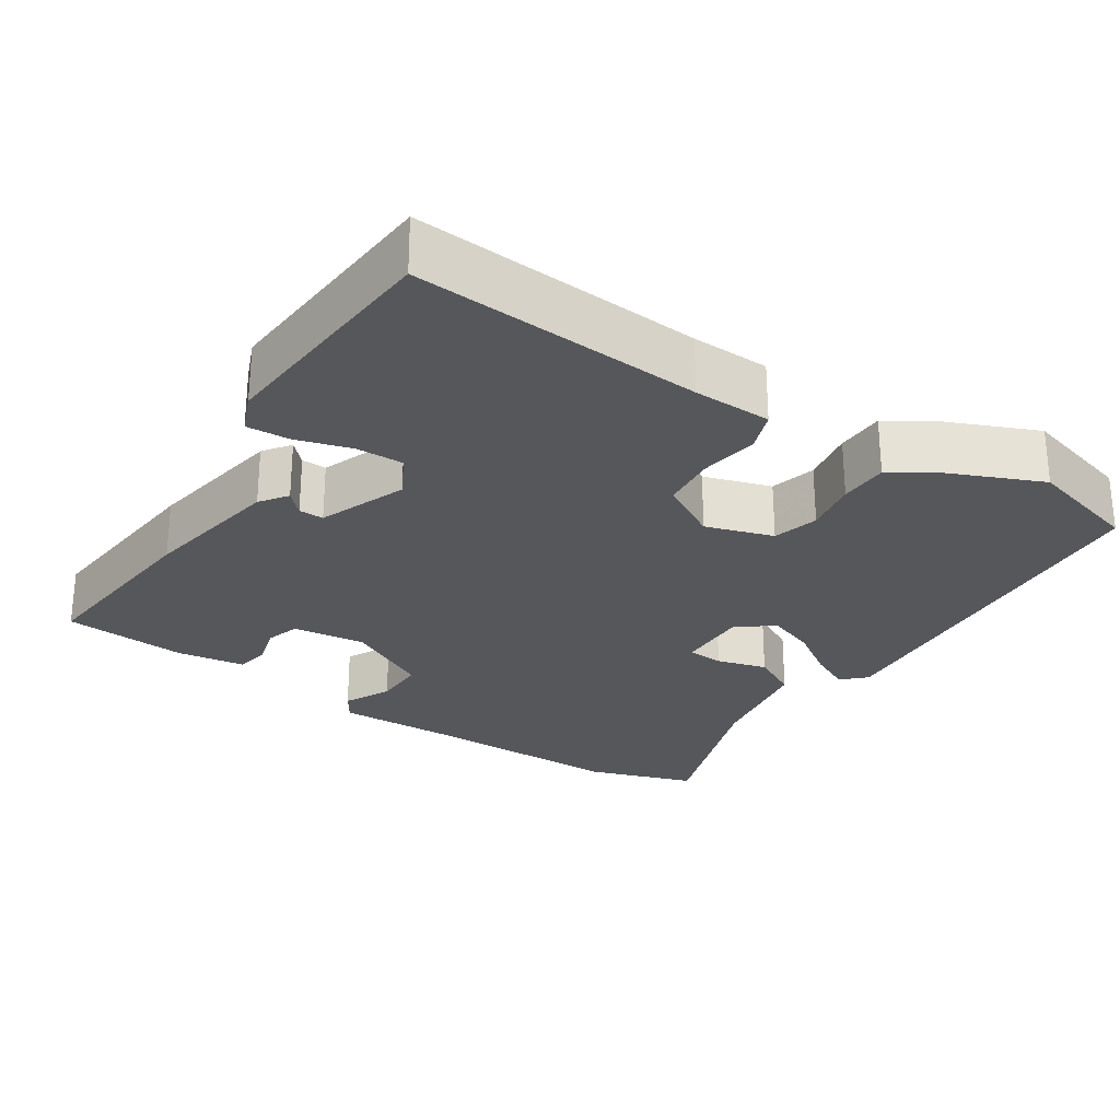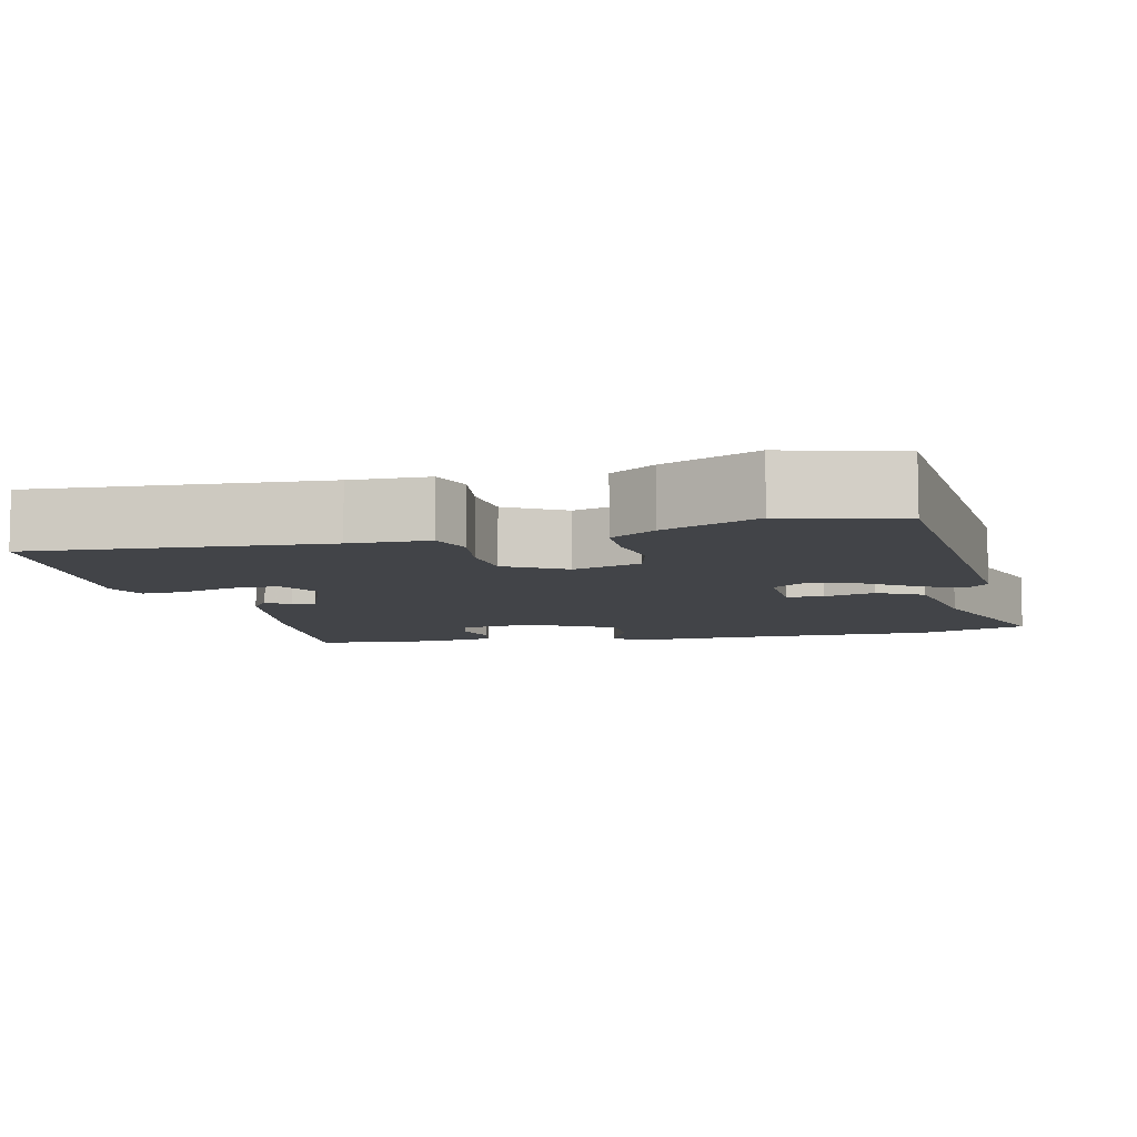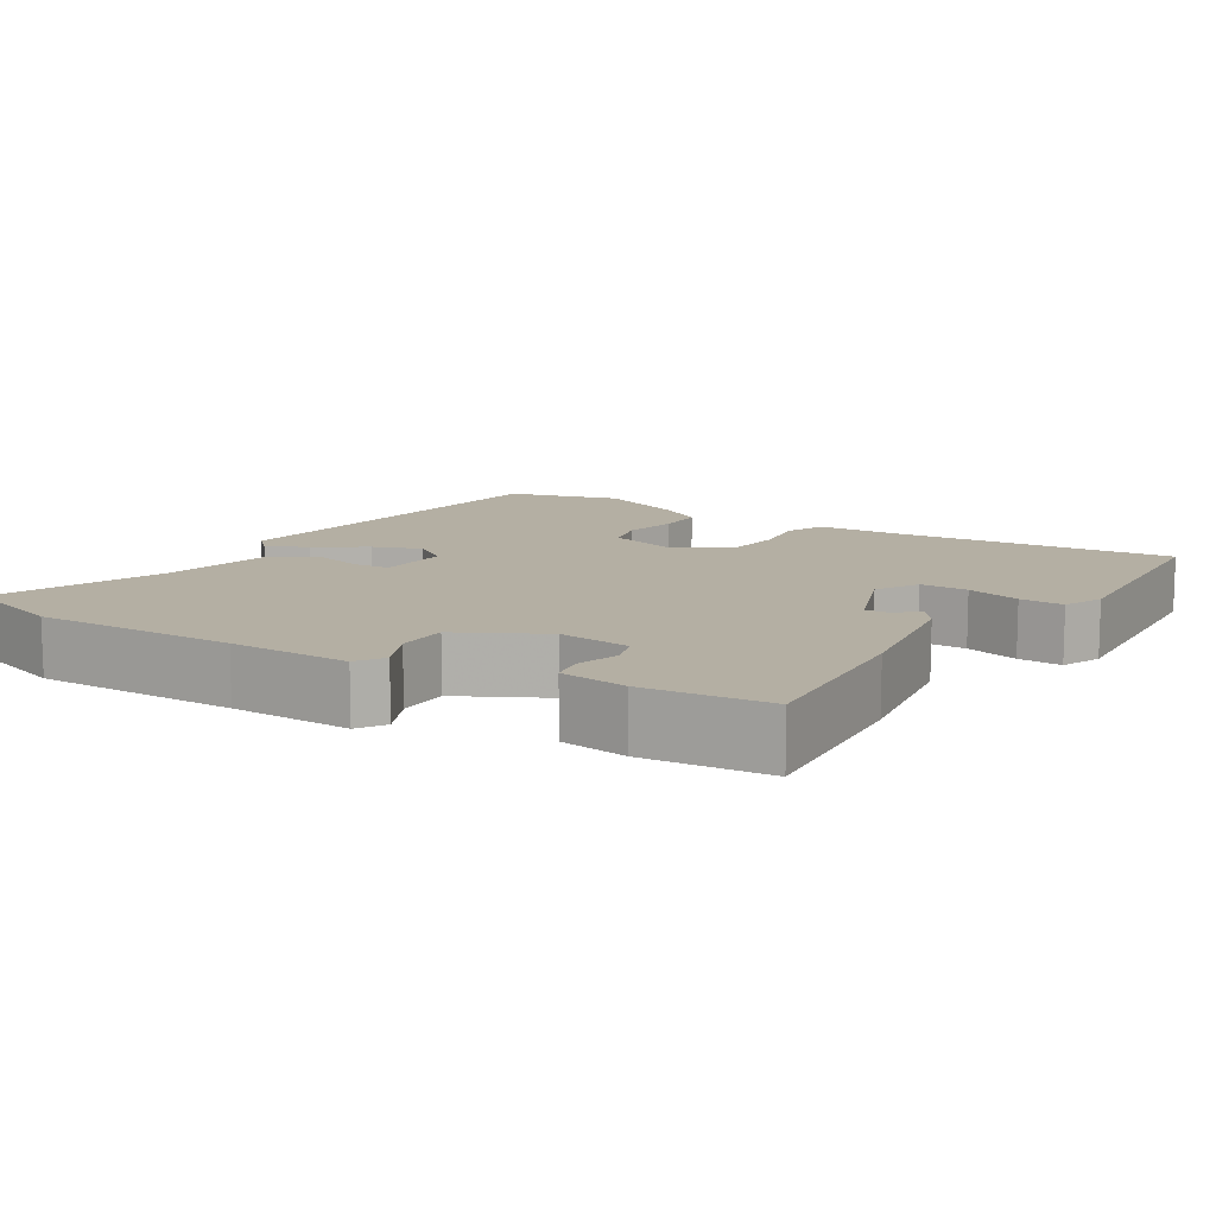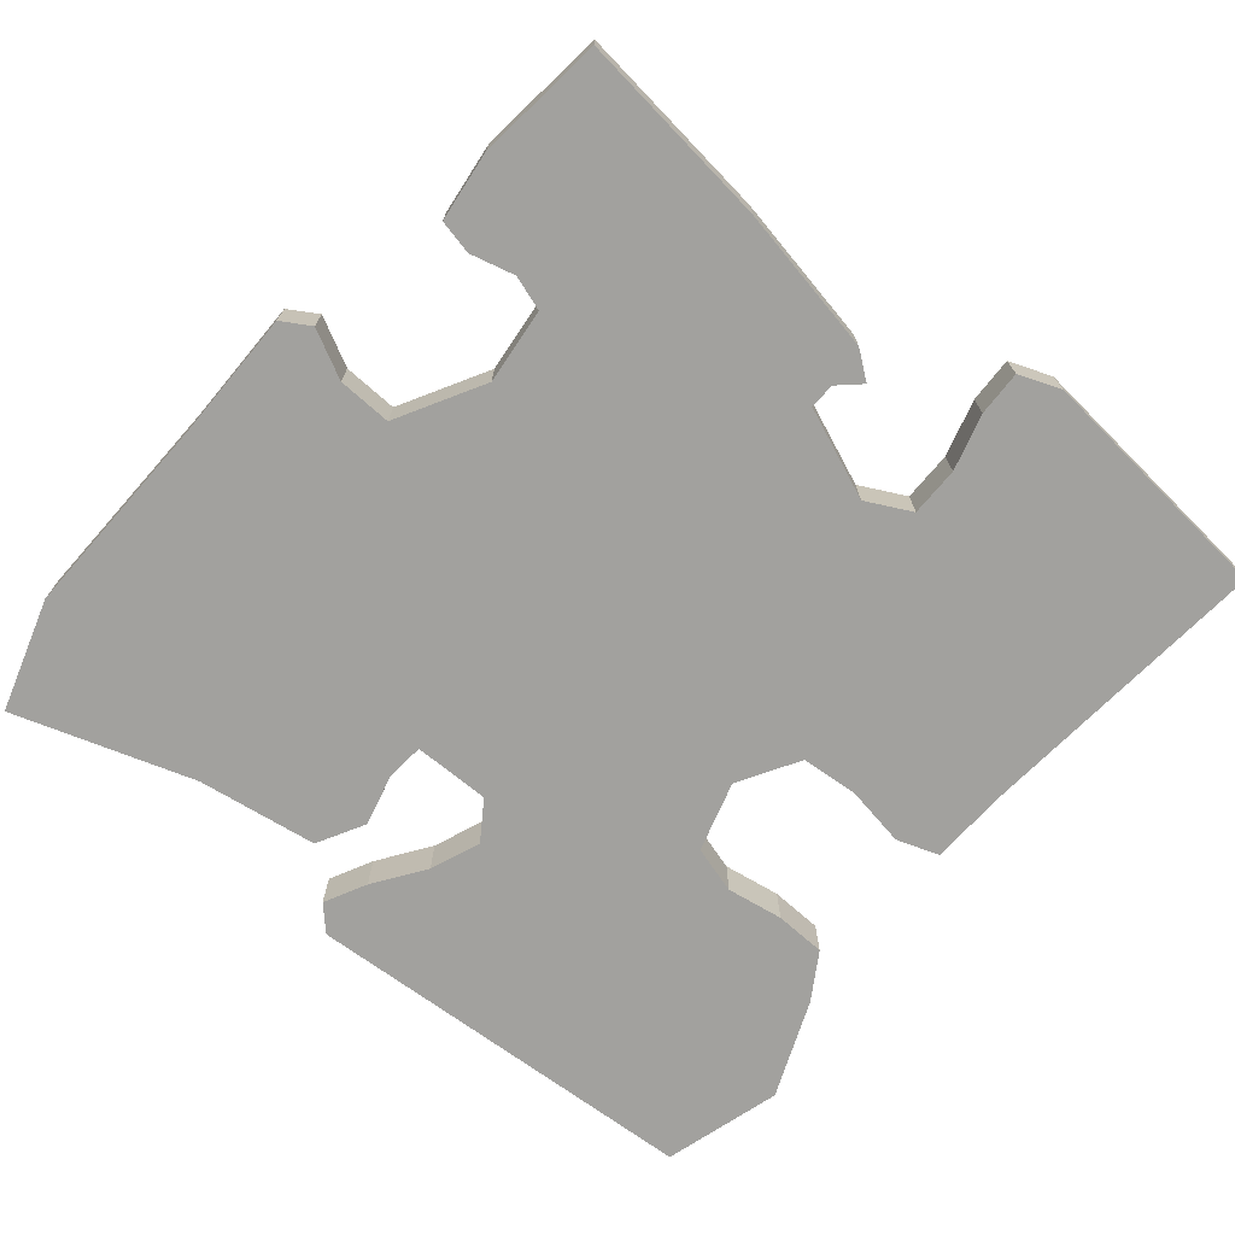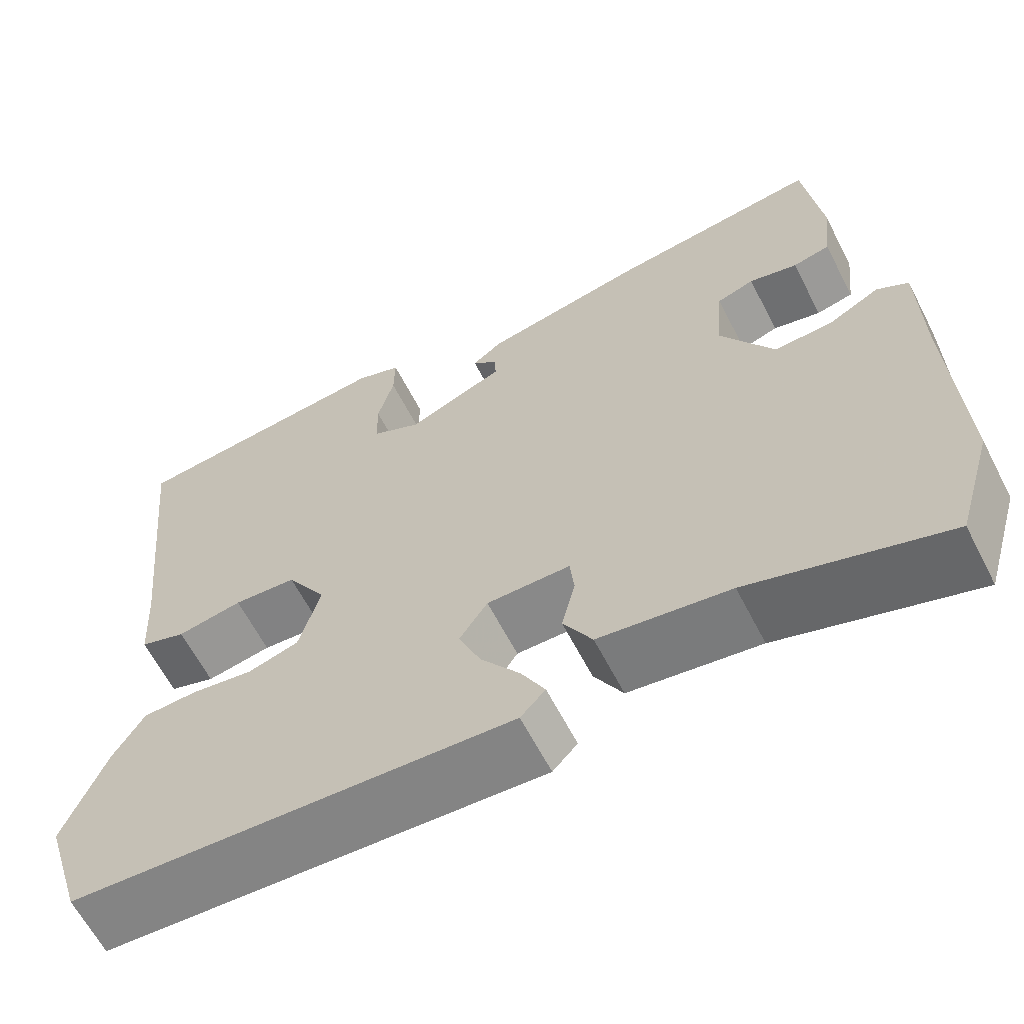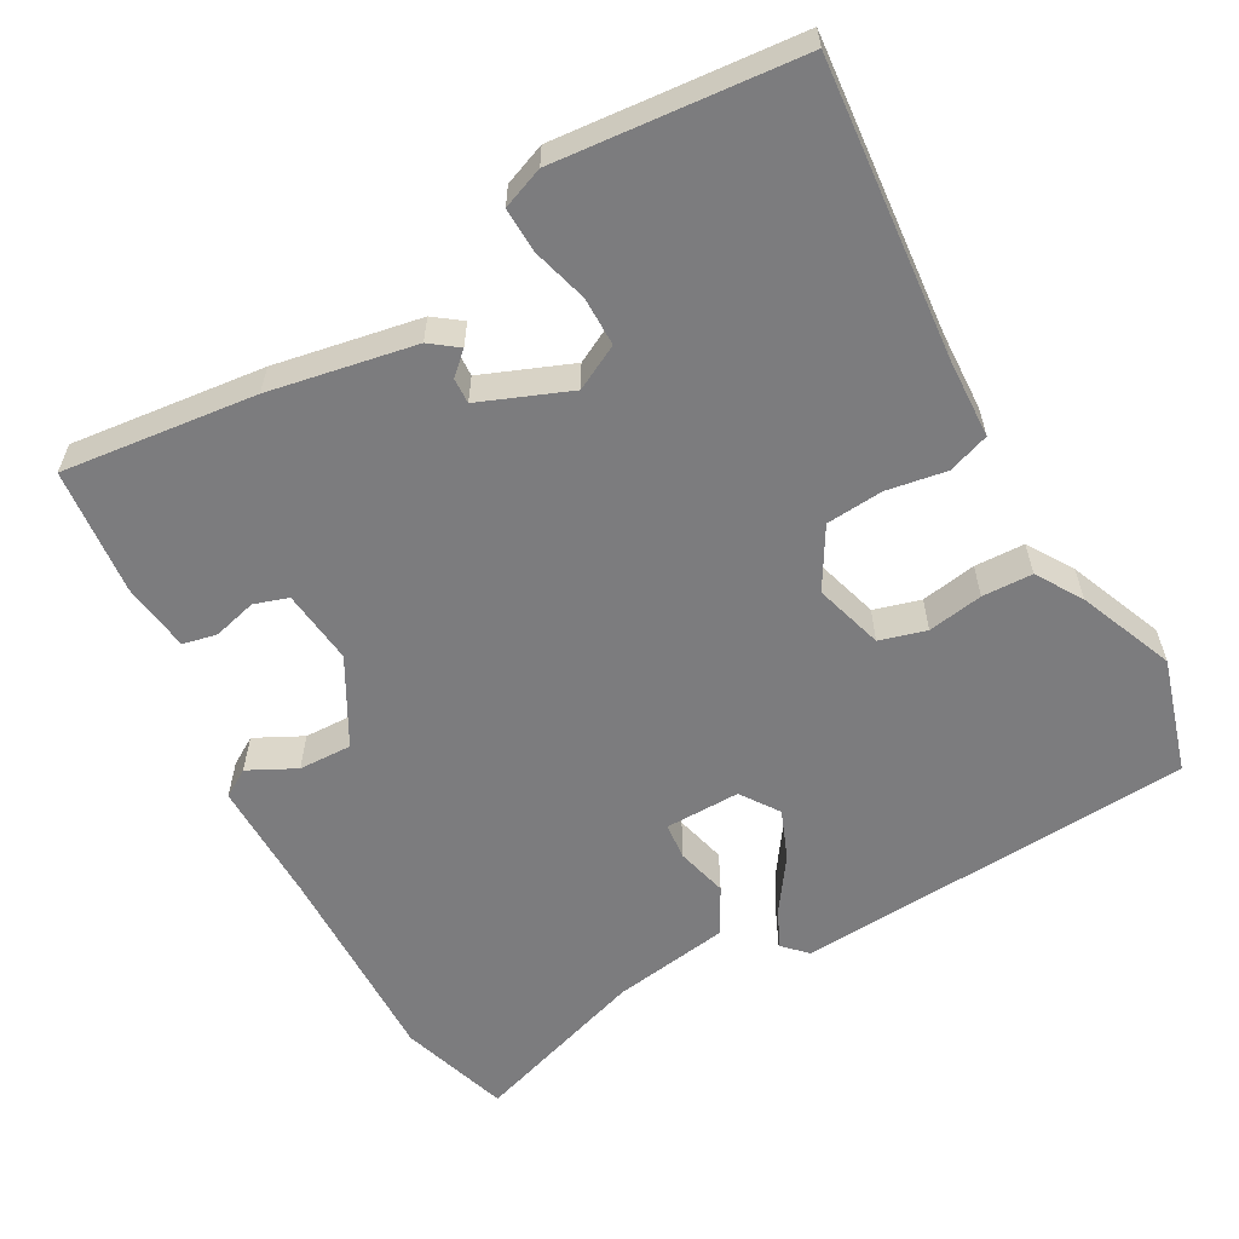
<metadata>
{"format":"obj","ext":"obj","renderer":"f3d","projection":"perspective","resolution":1024,"background":"white","views":[{"elev":-26.7,"azim":58.5,"up":"+Y"},{"elev":-8.1,"azim":105.0,"up":"+Y"},{"elev":11.2,"azim":-55.9,"up":"+Y"},{"elev":-72.1,"azim":-39.1,"up":"+Y"},{"elev":-63.1,"azim":-152.7,"up":"+Z"},{"elev":-58.9,"azim":30.0,"up":"+Y"}]}
</metadata>
<code>
v 0.534 0.07 0.494
v 0.494 0.07 0.114
v 0.488 0.07 0.011
v 0.434 0.07 -0.007
v 0.357 0.07 0.007
v 0.283 0.07 0.002
v 0.236 0.07 -0.075
v 0.261 0.07 -0.165
v 0.321 0.07 -0.183
v 0.393 0.07 -0.172
v 0.458 0.07 -0.175
v 0.494 0.07 -0.235
v 0.543 0.07 -0.36
v 0.497 0.07 -0.509
v -0.02 0.07 -0.536
v -0.049 0.07 -0.505
v -0.021 0.07 -0.452
v 0.025 0.07 -0.388
v 0.051 0.07 -0.325
v 0.018 0.07 -0.275
v -0.08 0.07 -0.275
v -0.085 0.07 -0.323
v -0.069 0.07 -0.39
v -0.103 0.07 -0.45
v -0.257 0.07 -0.472
v -0.487 0.07 -0.545
v -0.53 0.07 -0.401
v -0.519 0.07 -0.131
v -0.517 0.07 0.03
v -0.48 0.07 0.052
v -0.419 0.07 0.02
v -0.35 0.07 0.017
v -0.287 0.07 0.127
v -0.296 0.07 0.224
v -0.34 0.07 0.239
v -0.397 0.07 0.225
v -0.441 0.07 0.235
v -0.451 0.07 0.325
v -0.431 0.07 0.489
v -0.18 0.07 0.457
v 0.008 0.07 0.419
v 0.043 0.07 0.392
v 0.014 0.07 0.366
v 0.012 0.07 0.333
v 0.127 0.07 0.285
v 0.185 0.07 0.314
v 0.186 0.07 0.377
v 0.167 0.07 0.449
v 0.166 0.07 0.507
v 0.22 0.07 0.527
v 0.534 0 0.494
v 0.494 0 0.114
v 0.488 0 0.011
v 0.434 0 -0.007
v 0.357 0 0.007
v 0.283 0 0.002
v 0.236 0 -0.075
v 0.261 0 -0.165
v 0.321 0 -0.183
v 0.393 0 -0.172
v 0.458 0 -0.175
v 0.494 0 -0.235
v 0.543 0 -0.36
v 0.497 0 -0.509
v -0.02 0 -0.536
v -0.049 0 -0.505
v -0.021 0 -0.452
v 0.025 0 -0.388
v 0.051 0 -0.325
v 0.018 0 -0.275
v -0.08 0 -0.275
v -0.085 0 -0.323
v -0.069 0 -0.39
v -0.103 0 -0.45
v -0.257 0 -0.472
v -0.487 0 -0.545
v -0.53 0 -0.401
v -0.519 0 -0.131
v -0.517 0 0.03
v -0.48 0 0.052
v -0.419 0 0.02
v -0.35 0 0.017
v -0.287 0 0.127
v -0.296 0 0.224
v -0.34 0 0.239
v -0.397 0 0.225
v -0.441 0 0.235
v -0.451 0 0.325
v -0.431 0 0.489
v -0.18 0 0.457
v 0.008 0 0.419
v 0.043 0 0.392
v 0.014 0 0.366
v 0.012 0 0.333
v 0.127 0 0.285
v 0.185 0 0.314
v 0.186 0 0.377
v 0.167 0 0.449
v 0.166 0 0.507
v 0.22 0 0.527
f 47 48 49 50
f 46 47 50 1
f 40 41 42 43
f 40 43 44
f 39 40 44
f 38 39 44 45
f 35 36 37 38
f 34 35 38 45
f 28 29 30 31
f 28 31 32
f 25 26 27 28
f 25 28 32
f 22 23 24 25
f 21 22 25 32
f 20 21 32 33
f 15 16 17 18
f 15 18 19
f 14 15 19
f 13 14 19 20
f 9 10 11 12
f 8 9 12 13
f 2 3 4 5
f 46 1 2 5
f 45 46 5 6
f 8 13 20 33
f 7 8 33 34
f 6 7 34 45
f 100 99 98 97
f 51 100 97 96
f 93 92 91 90
f 94 93 90
f 94 90 89
f 95 94 89 88
f 88 87 86 85
f 95 88 85 84
f 81 80 79 78
f 82 81 78
f 78 77 76 75
f 82 78 75
f 75 74 73 72
f 82 75 72 71
f 83 82 71 70
f 68 67 66 65
f 69 68 65
f 69 65 64
f 70 69 64 63
f 62 61 60 59
f 63 62 59 58
f 55 54 53 52
f 55 52 51 96
f 56 55 96 95
f 83 70 63 58
f 84 83 58 57
f 95 84 57 56
f 1 51 52 2
f 2 52 53 3
f 3 53 54 4
f 4 54 55 5
f 5 55 56 6
f 6 56 57 7
f 7 57 58 8
f 8 58 59 9
f 9 59 60 10
f 10 60 61 11
f 11 61 62 12
f 12 62 63 13
f 13 63 64 14
f 14 64 65 15
f 15 65 66 16
f 16 66 67 17
f 17 67 68 18
f 18 68 69 19
f 19 69 70 20
f 20 70 71 21
f 21 71 72 22
f 22 72 73 23
f 23 73 74 24
f 24 74 75 25
f 25 75 76 26
f 26 76 77 27
f 27 77 78 28
f 28 78 79 29
f 29 79 80 30
f 30 80 81 31
f 31 81 82 32
f 32 82 83 33
f 33 83 84 34
f 34 84 85 35
f 35 85 86 36
f 36 86 87 37
f 37 87 88 38
f 38 88 89 39
f 39 89 90 40
f 40 90 91 41
f 41 91 92 42
f 42 92 93 43
f 43 93 94 44
f 44 94 95 45
f 45 95 96 46
f 46 96 97 47
f 47 97 98 48
f 48 98 99 49
f 49 99 100 50
f 50 100 51 1

</code>
